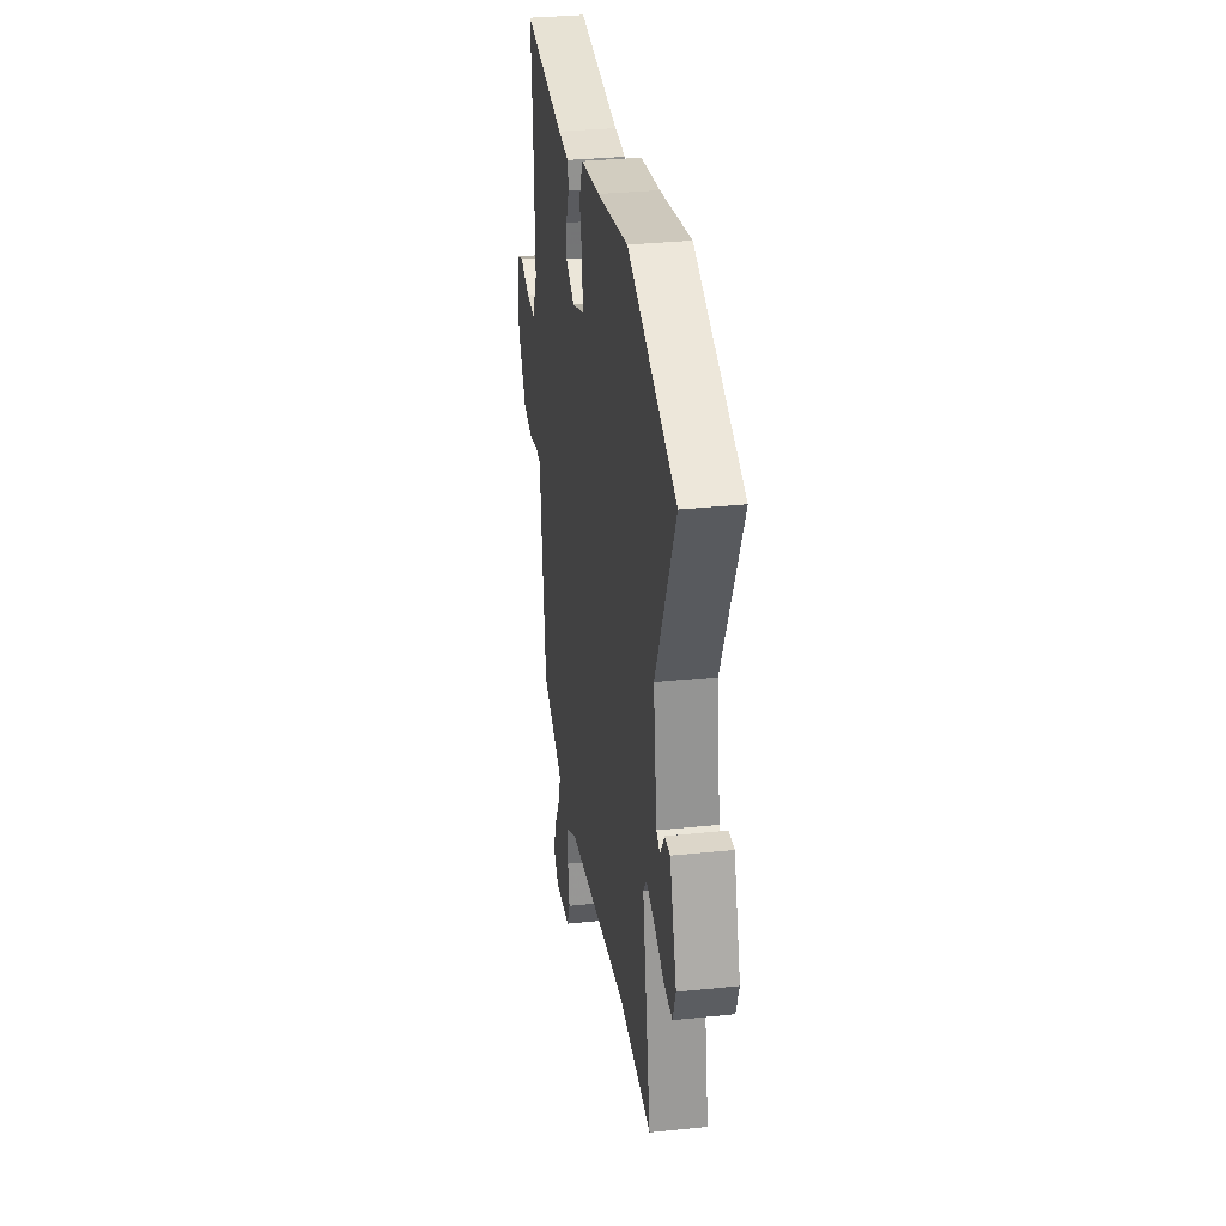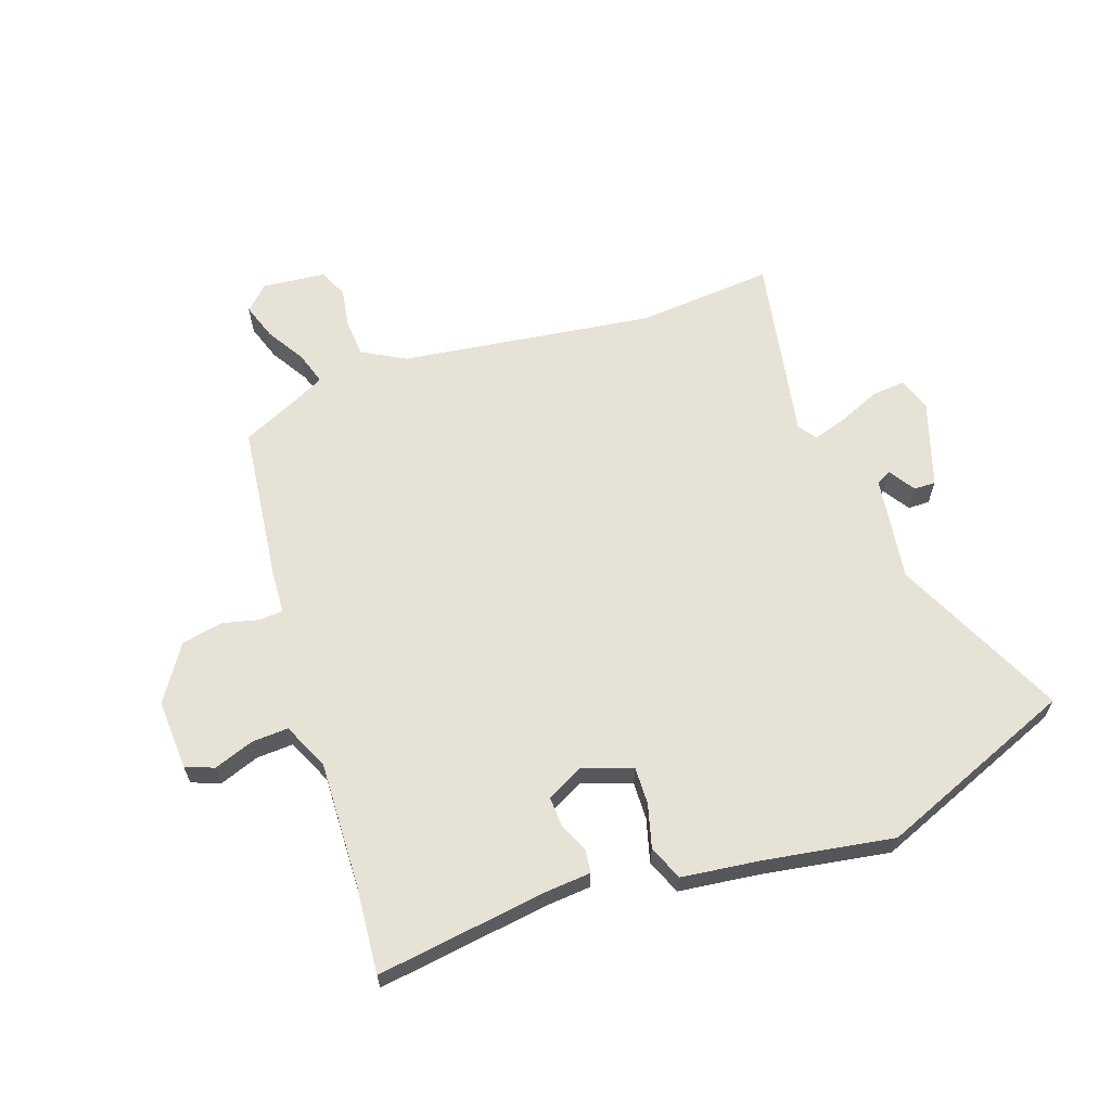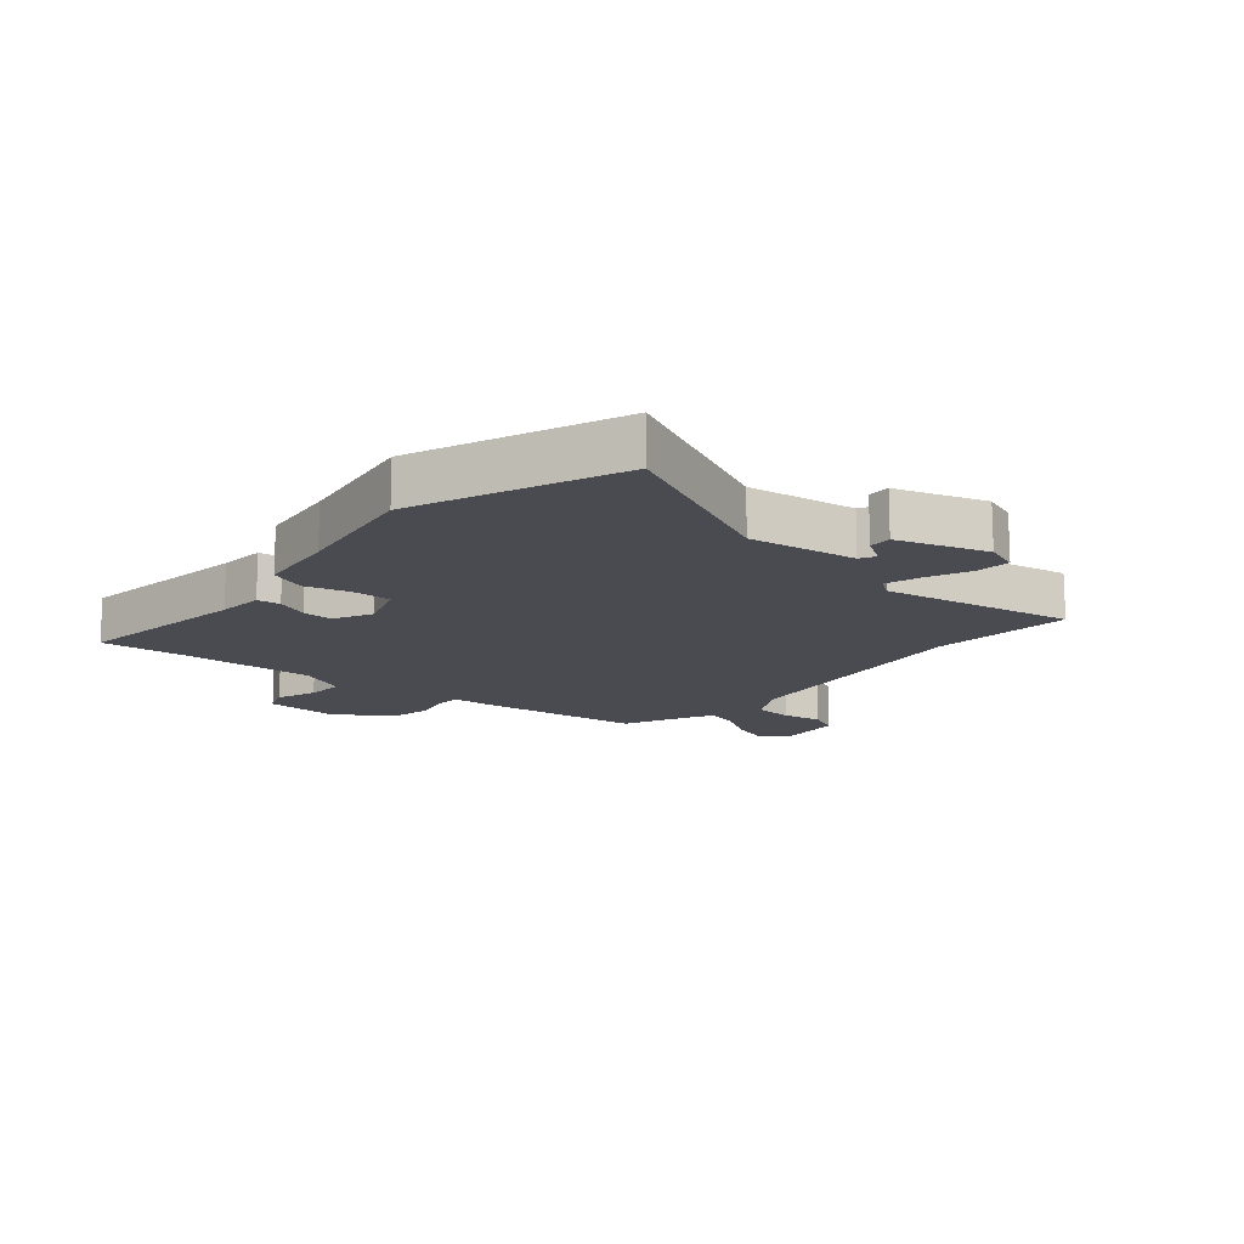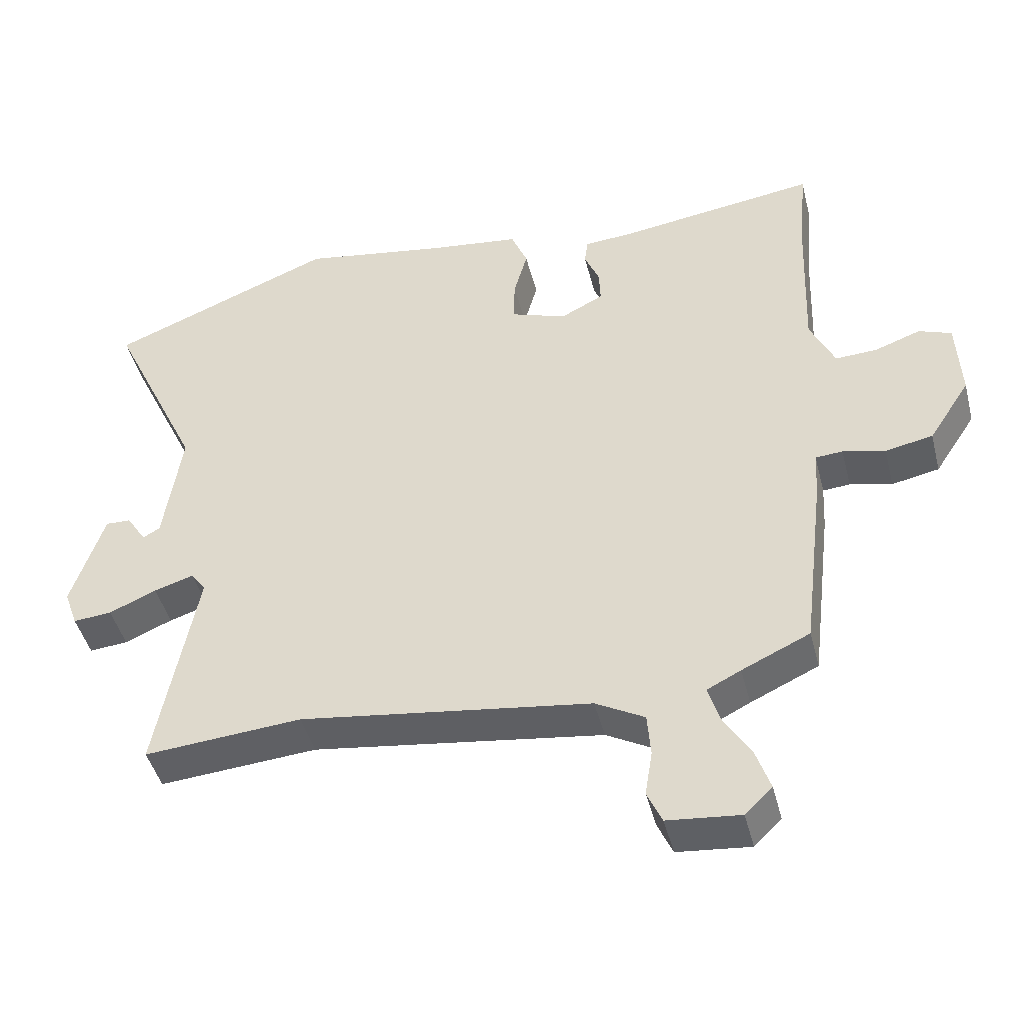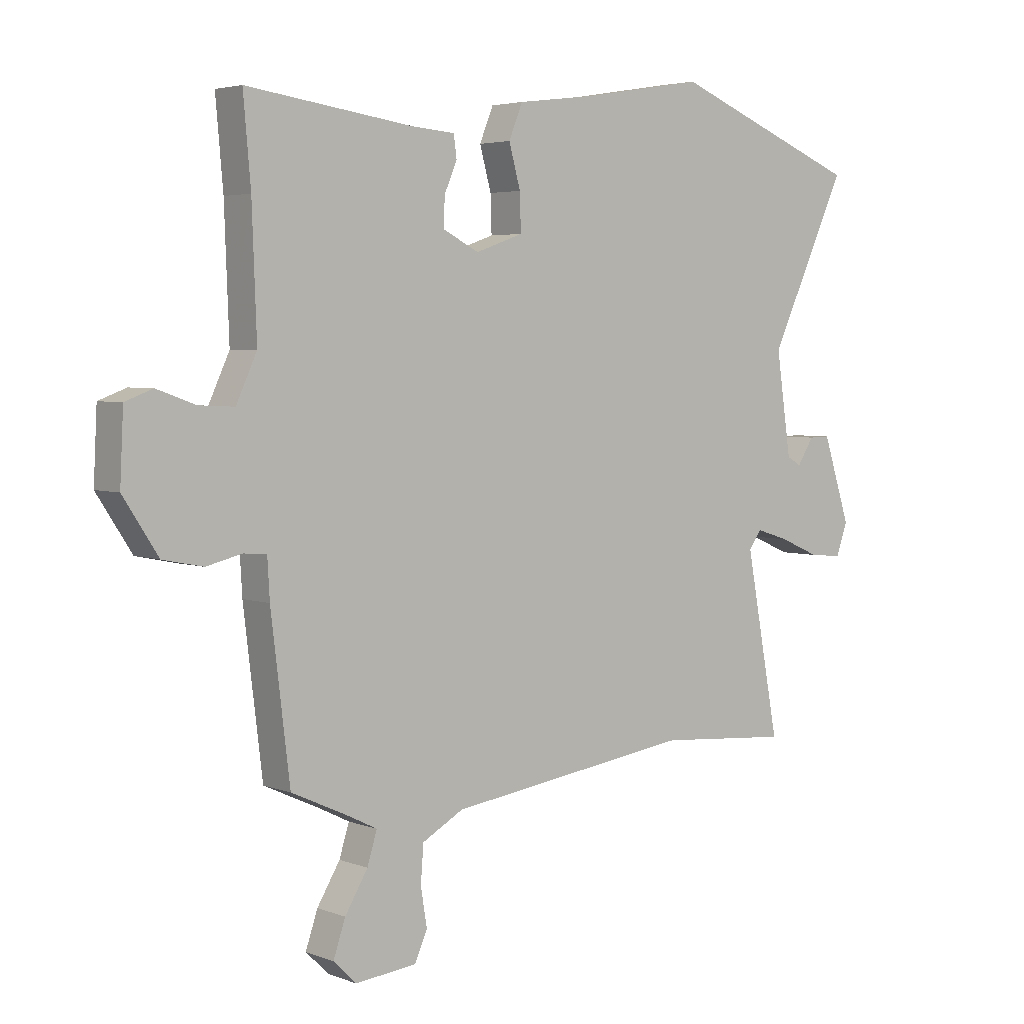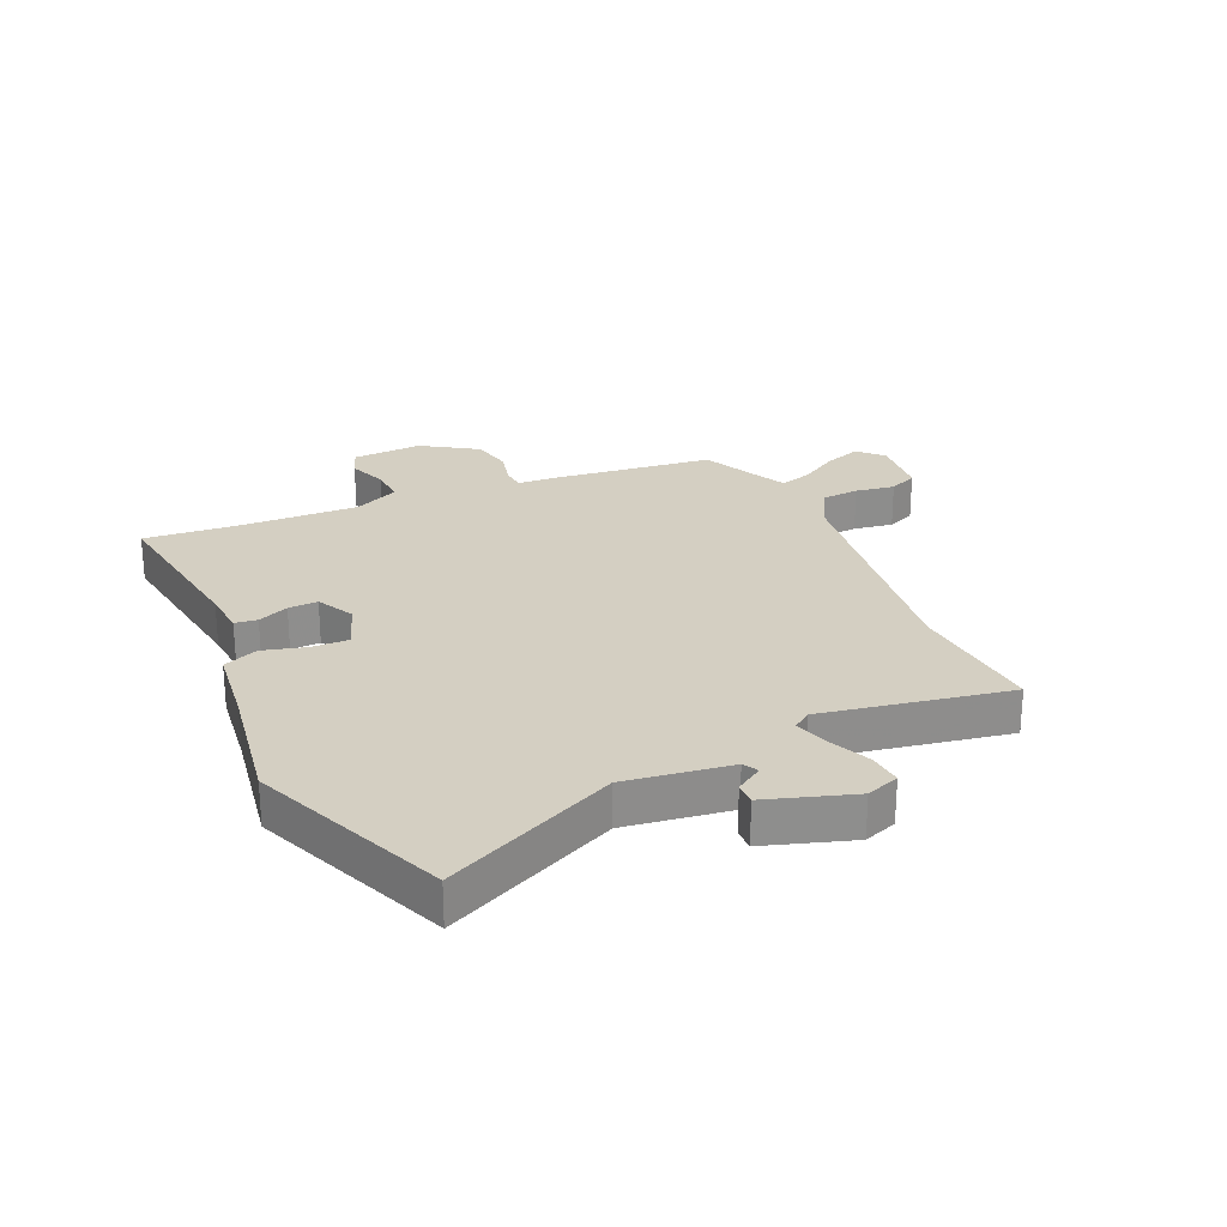
<metadata>
{"format":"obj","ext":"obj","renderer":"f3d","projection":"perspective","resolution":1024,"background":"white","views":[{"elev":31.8,"azim":81.6,"up":"+Z"},{"elev":63.2,"azim":-19.3,"up":"+Y"},{"elev":-14.5,"azim":49.6,"up":"+Y"},{"elev":-45.0,"azim":-165.8,"up":"+Z"},{"elev":4.0,"azim":-39.3,"up":"+Z"},{"elev":25.5,"azim":65.6,"up":"+Y"}]}
</metadata>
<code>
v -0.487 0.07 0.355
v -0.5 0.07 0.502
v -0.21 0.07 0.462
v -0.134 0.07 0.456
v -0.129 0.07 0.418
v -0.151 0.07 0.366
v -0.153 0.07 0.316
v -0.09 0.07 0.284
v -0.007 0.07 0.313
v -0.009 0.07 0.377
v -0.029 0.07 0.45
v -0.005 0.07 0.509
v 0.129 0.07 0.526
v 0.345 0.07 0.562
v 0.678 0.07 0.429
v 0.542 0.07 0.138
v 0.568 0.07 -0.039
v 0.593 0.07 -0.053
v 0.622 0.07 -0.008
v 0.659 0.07 -0.007
v 0.707 0.07 -0.154
v 0.687 0.07 -0.21
v 0.63 0.07 -0.205
v 0.56 0.07 -0.175
v 0.502 0.07 -0.157
v 0.48 0.07 -0.188
v 0.539 0.07 -0.503
v 0.307 0.07 -0.485
v -0.121 0.07 -0.545
v -0.193 0.07 -0.585
v -0.198 0.07 -0.649
v -0.187 0.07 -0.716
v -0.209 0.07 -0.765
v -0.316 0.07 -0.776
v -0.356 0.07 -0.737
v -0.335 0.07 -0.675
v -0.295 0.07 -0.609
v -0.278 0.07 -0.554
v -0.328 0.07 -0.529
v -0.428 0.07 -0.483
v -0.461 0.07 -0.212
v -0.465 0.07 -0.143
v -0.505 0.07 -0.14
v -0.567 0.07 -0.155
v -0.637 0.07 -0.141
v -0.698 0.07 -0.048
v -0.692 0.07 0.072
v -0.644 0.07 0.09
v -0.577 0.07 0.066
v -0.515 0.07 0.063
v -0.479 0.07 0.141
v -0.487 0 0.355
v -0.5 0 0.502
v -0.21 0 0.462
v -0.134 0 0.456
v -0.129 0 0.418
v -0.151 0 0.366
v -0.153 0 0.316
v -0.09 0 0.284
v -0.007 0 0.313
v -0.009 0 0.377
v -0.029 0 0.45
v -0.005 0 0.509
v 0.129 0 0.526
v 0.345 0 0.562
v 0.678 0 0.429
v 0.542 0 0.138
v 0.568 0 -0.039
v 0.593 0 -0.053
v 0.622 0 -0.008
v 0.659 0 -0.007
v 0.707 0 -0.154
v 0.687 0 -0.21
v 0.63 0 -0.205
v 0.56 0 -0.175
v 0.502 0 -0.157
v 0.48 0 -0.188
v 0.539 0 -0.503
v 0.307 0 -0.485
v -0.121 0 -0.545
v -0.193 0 -0.585
v -0.198 0 -0.649
v -0.187 0 -0.716
v -0.209 0 -0.765
v -0.316 0 -0.776
v -0.356 0 -0.737
v -0.335 0 -0.675
v -0.295 0 -0.609
v -0.278 0 -0.554
v -0.328 0 -0.529
v -0.428 0 -0.483
v -0.461 0 -0.212
v -0.465 0 -0.143
v -0.505 0 -0.14
v -0.567 0 -0.155
v -0.637 0 -0.141
v -0.698 0 -0.048
v -0.692 0 0.072
v -0.644 0 0.09
v -0.577 0 0.066
v -0.515 0 0.063
v -0.479 0 0.141
f 46 47 48 49
f 46 49 50
f 43 44 45 46
f 42 43 46 50
f 39 40 41 42
f 38 39 42 50
f 34 35 36 37
f 34 37 38
f 31 32 33 34
f 30 31 34 38
f 29 30 38 50
f 26 27 28
f 26 28 29 50
f 21 22 23 24
f 21 24 25
f 18 19 20 21
f 17 18 21 25
f 16 17 25 26
f 13 14 15 16
f 10 11 12 13
f 9 10 13 16
f 8 9 16 26
f 3 4 5 6
f 1 2 3 6
f 51 1 6 7
f 26 50 51
f 7 8 26 51
f 100 99 98 97
f 101 100 97
f 97 96 95 94
f 101 97 94 93
f 93 92 91 90
f 101 93 90 89
f 88 87 86 85
f 89 88 85
f 85 84 83 82
f 89 85 82 81
f 101 89 81 80
f 79 78 77
f 101 80 79 77
f 75 74 73 72
f 76 75 72
f 72 71 70 69
f 76 72 69 68
f 77 76 68 67
f 67 66 65 64
f 64 63 62 61
f 67 64 61 60
f 77 67 60 59
f 57 56 55 54
f 57 54 53 52
f 58 57 52 102
f 102 101 77
f 102 77 59 58
f 1 52 53 2
f 2 53 54 3
f 3 54 55 4
f 4 55 56 5
f 5 56 57 6
f 6 57 58 7
f 7 58 59 8
f 8 59 60 9
f 9 60 61 10
f 10 61 62 11
f 11 62 63 12
f 12 63 64 13
f 13 64 65 14
f 14 65 66 15
f 15 66 67 16
f 16 67 68 17
f 17 68 69 18
f 18 69 70 19
f 19 70 71 20
f 20 71 72 21
f 21 72 73 22
f 22 73 74 23
f 23 74 75 24
f 24 75 76 25
f 25 76 77 26
f 26 77 78 27
f 27 78 79 28
f 28 79 80 29
f 29 80 81 30
f 30 81 82 31
f 31 82 83 32
f 32 83 84 33
f 33 84 85 34
f 34 85 86 35
f 35 86 87 36
f 36 87 88 37
f 37 88 89 38
f 38 89 90 39
f 39 90 91 40
f 40 91 92 41
f 41 92 93 42
f 42 93 94 43
f 43 94 95 44
f 44 95 96 45
f 45 96 97 46
f 46 97 98 47
f 47 98 99 48
f 48 99 100 49
f 49 100 101 50
f 50 101 102 51
f 51 102 52 1

</code>
